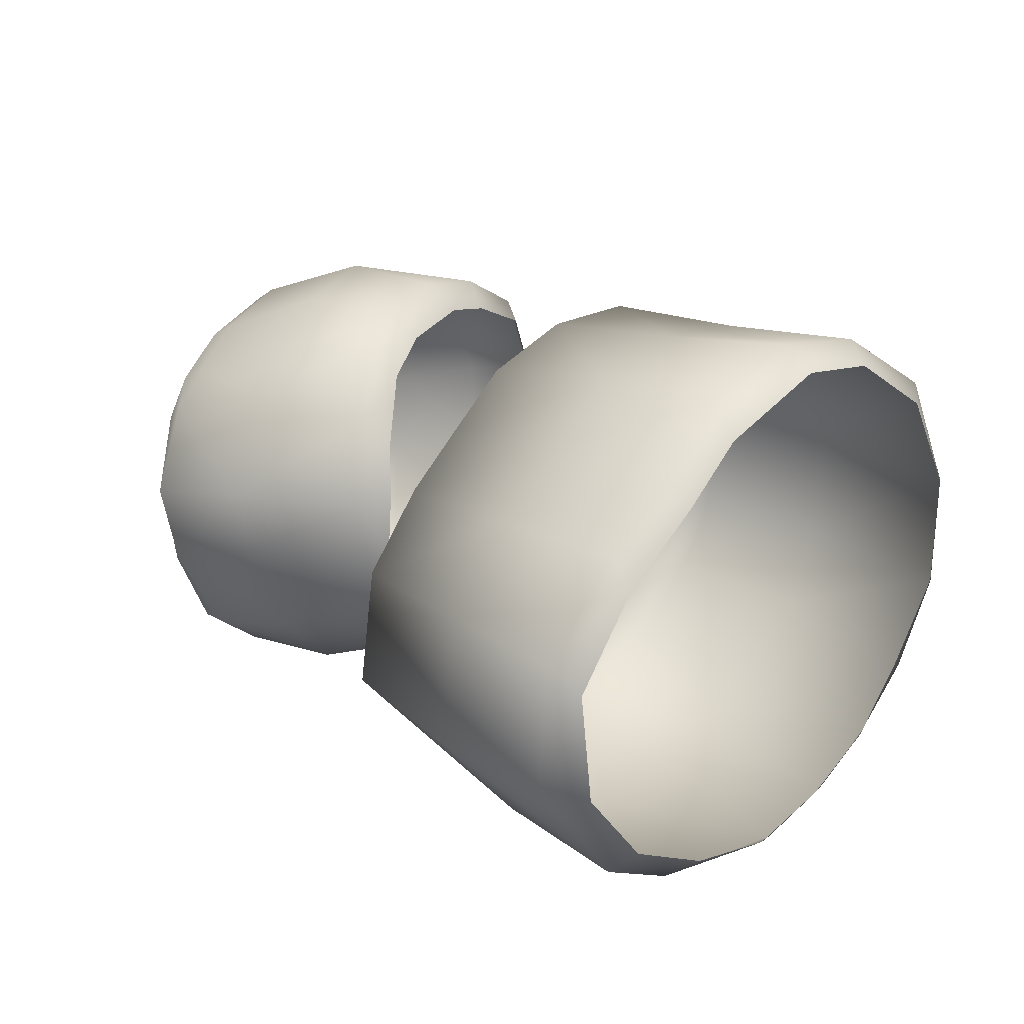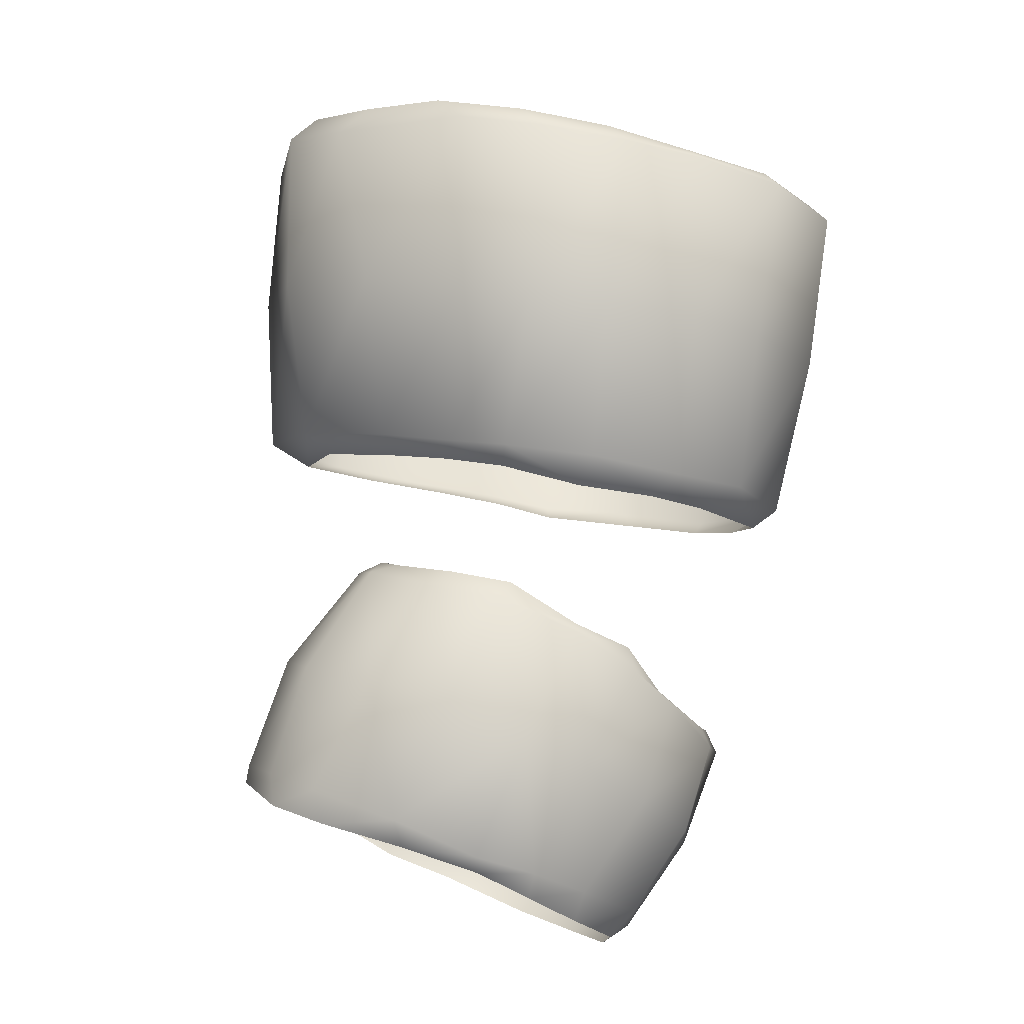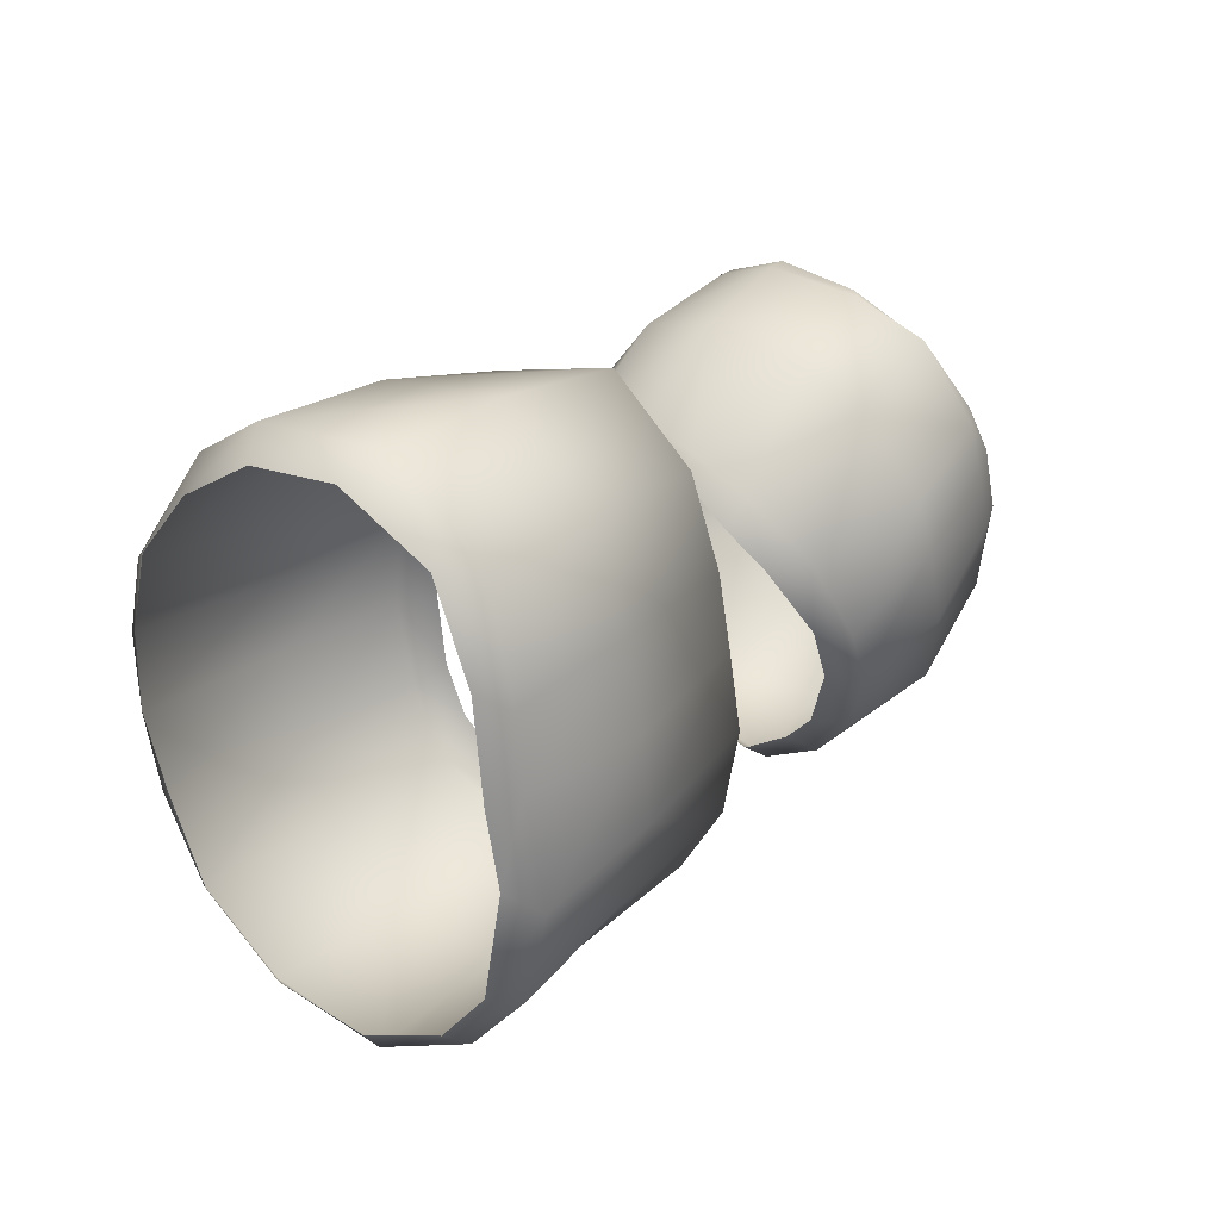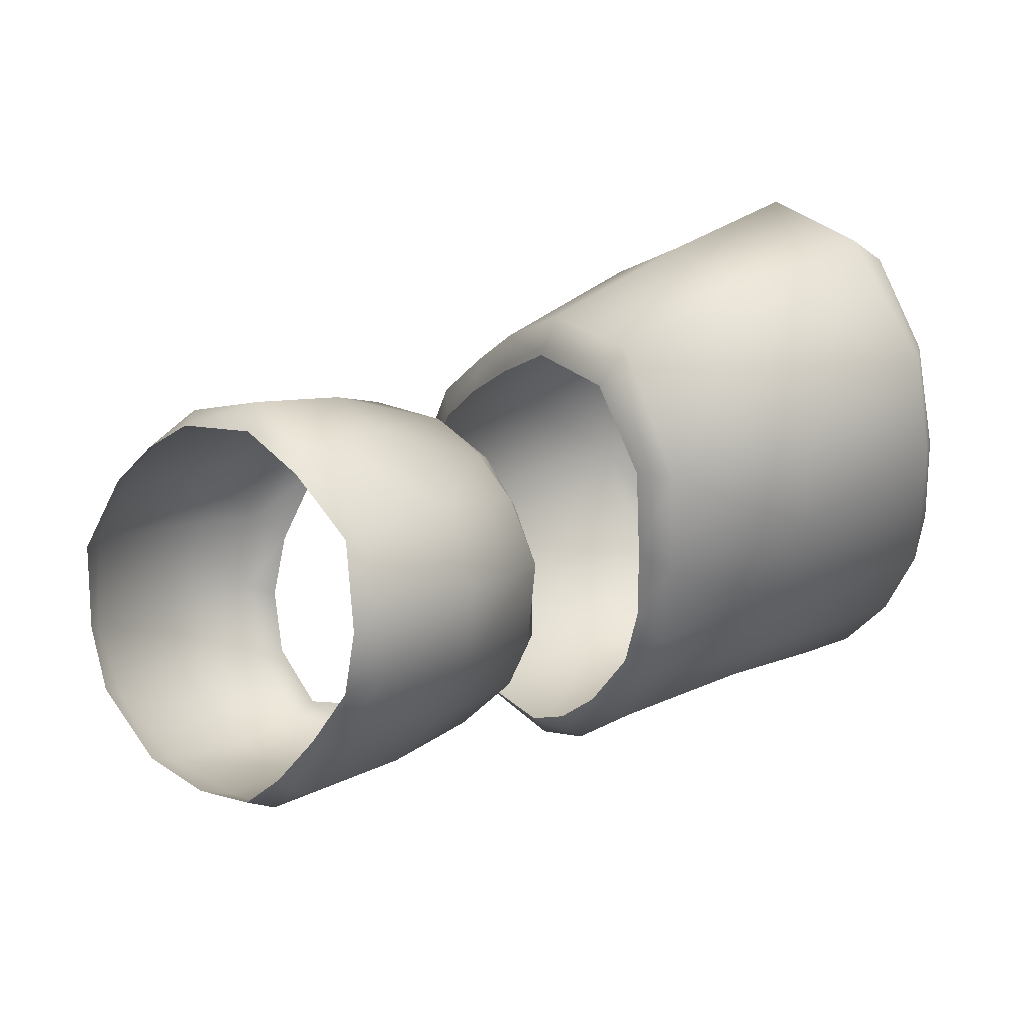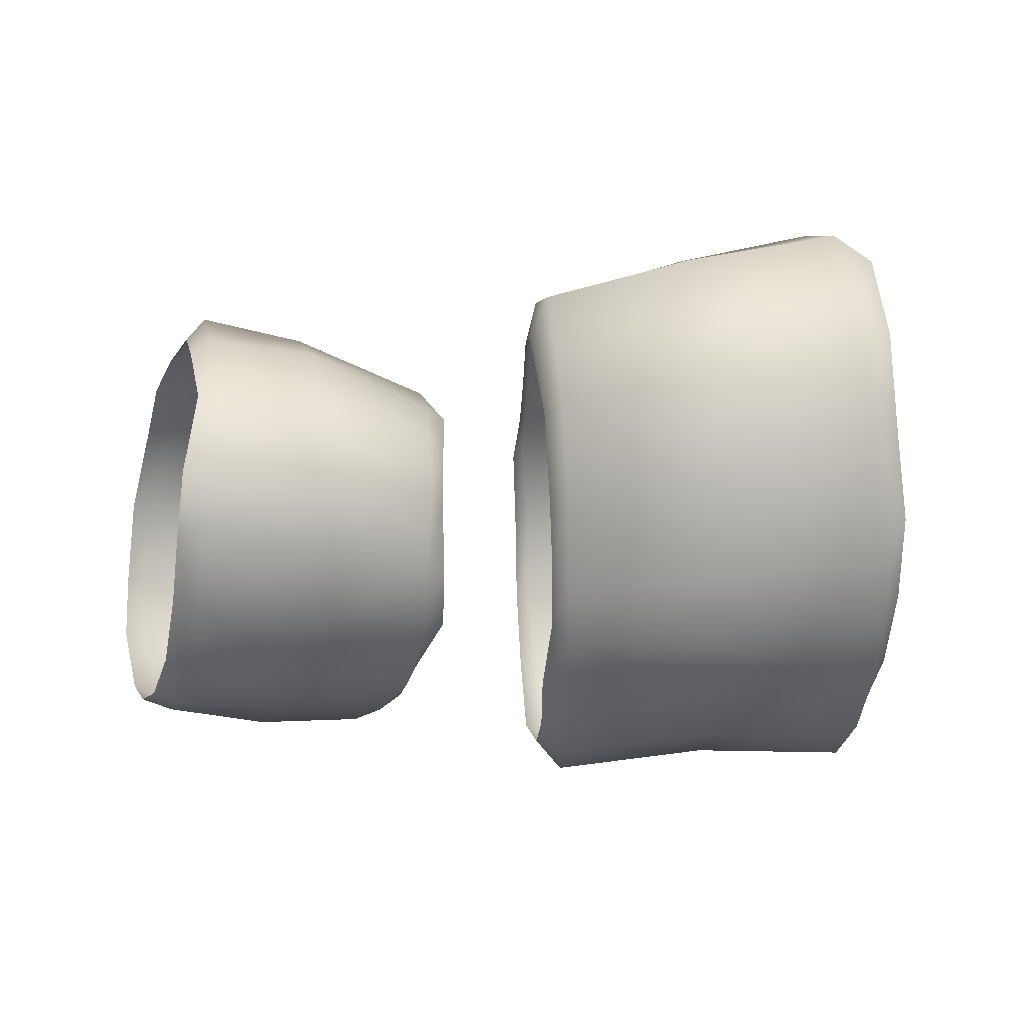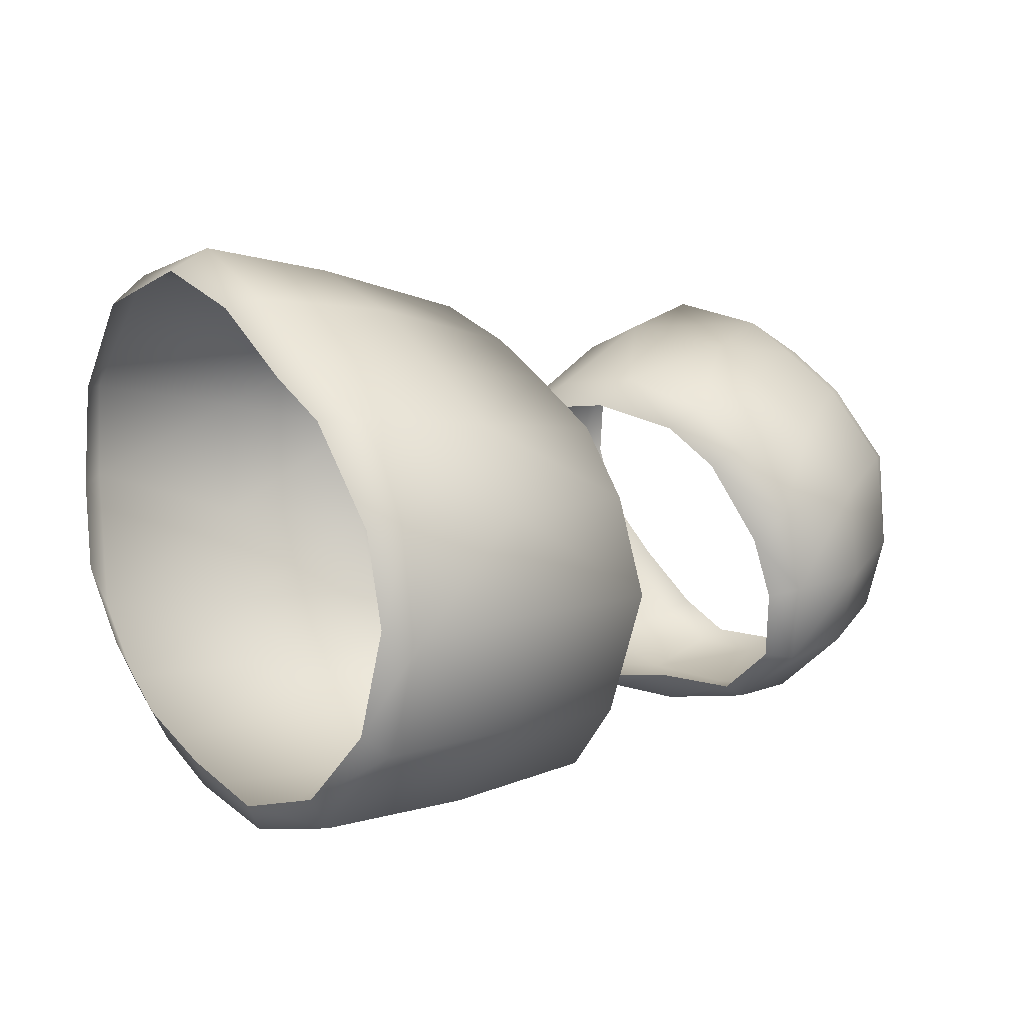
<metadata>
{"format":"obj","ext":"obj","renderer":"f3d","projection":"perspective","resolution":1024,"background":"white","views":[{"elev":62.7,"azim":38.4,"up":"+Y"},{"elev":-67.4,"azim":81.5,"up":"+Y"},{"elev":27.7,"azim":159.2,"up":"+Z"},{"elev":-28.5,"azim":-21.4,"up":"+Y"},{"elev":43.2,"azim":23.2,"up":"+Z"},{"elev":54.5,"azim":151.8,"up":"+Y"}]}
</metadata>
<code>
v -117.4 534 -14.83
v -120.2 540.4 -10.33
v -131.5 532.6 -11.93
v -127.9 526.3 -18.87
v -139.9 521 -22.15
v -142.4 522.7 -23.18
v -140.6 519.2 -27.61
v -138.1 517 -27.91
v -125.9 523.3 -26.8
v -113.2 528.7 -25.05
v -139.7 517 -32.59
v -137.2 515.5 -32.43
v -125.1 521.1 -32.84
v -112.5 527 -32.02
v -137.2 515.5 -32.43
v -139.7 517 -32.59
v -140.1 515.9 -39.24
v -136.8 514.9 -39.91
v -125.2 521 -39.35
v -125.1 521.1 -32.84
v -112.7 526.8 -39.29
v -112.5 527 -32.02
v -140.4 516.7 -45.54
v -137.8 515.8 -47.41
v -142.6 526.1 -15.38
v -148.2 536 -12.11
v -137.3 543.4 -9.788
v -126.6 550.9 -9.136
v -152 542.3 -18.45
v -140.8 551.2 -16.38
v -130.8 558.3 -15.31
v -142.7 553.5 -24.84
v -153.4 544.5 -26.04
v -131.7 560.9 -24.72
v -143.4 554.1 -32.7
v -154 545.5 -32.19
v -153.9 543.1 -34.19
v -154.8 545.9 -39.2
v -154.6 543.1 -39.32
v -144.2 554.1 -40.36
v -153.8 545.2 -46.68
v -153.8 542 -47.17
v -142.9 552.1 -48.27
v -133.5 561.9 -40.7
v -132.7 559.3 -49.64
v -152.1 541 -53.86
v -152 538 -53.03
v -140.8 547.5 -54.88
v -130.2 553.8 -56.57
v -147 532.2 -58.02
v -148.7 531.3 -55.38
v -137.1 539.8 -59.7
v -125.1 546.5 -60.69
v -143.7 525.5 -57.92
v -145.2 524.4 -55.98
v -131.5 531.5 -59.28
v -119.6 537 -59.19
v -141.5 518.1 -50.04
v -139.2 518.4 -53.15
v -113.6 528 -45.84
v -125.9 522.9 -47.14
v -127.7 525.7 -53.22
v -115.6 530.7 -53.37
v -132.2 561 -31.48
v -118.8 543.1 -12.24
v -122.9 550.9 -10.96
v -127.4 557.2 -15.32
v -129.1 559.8 -23.49
v -129.7 560.1 -32.37
v -130.3 561.2 -38.66
v -129.6 559.2 -48.7
v -127.7 554.6 -54.66
v -123.6 547.4 -58.51
v -119.1 539.7 -57.62
v -115.4 533.1 -52.25
v -112.3 529.3 -37.64
v -112.2 530.3 -30.2
v -112.2 530.3 -30.2
v -113 532.2 -22.94
v -113.6 530.3 -44.72
v -115.5 536.3 -16.99
v -153.1 542 -28.23
v -152.1 540.2 -21.69
v -149.2 534.2 -15.72
v -144.9 527.4 -17.67
v -181.2 513.9 -50.23
v -176.2 508.3 -49.64
v -178.7 507.7 -47.98
v -183.2 513.6 -48.29
v -174.4 518.3 -54.55
v -169.7 512.3 -53.44
v -177.2 524.6 -52.26
v -184.5 518.8 -47.36
v -179 530.3 -47.17
v -186.2 525.3 -42.08
v -185.2 528.1 -34.89
v -187.2 523.7 -41.29
v -186.4 526.7 -34.06
v -178.6 532.9 -40.41
v -169.5 537.2 -42.21
v -170.5 533.6 -48.4
v -166.6 536 -41.88
v -167.8 538.5 -37.22
v -165 537.1 -37.04
v -183.5 529.3 -29.4
v -185.1 527.2 -28.37
v -176.9 533.9 -33.47
v -164.4 537.6 -30.63
v -161 536.4 -31.22
v -182.3 529.5 -24.77
v -183.1 527.5 -24.14
v -175.7 533.7 -28.67
v -160.2 534 -25.73
v -158.4 534.1 -28.05
v -178.6 527.1 -17.64
v -179.2 524.6 -18.29
v -171.1 530.9 -20.62
v -156.1 530.4 -24.74
v -157.4 529.6 -23.28
v -167.7 527.1 -18.24
v -175 522.2 -15.14
v -153.9 525.5 -23.65
v -155.1 525.2 -21.77
v -162.5 520.4 -16.52
v -152.3 519.6 -22.78
v -151.7 520.5 -25.1
v -159.6 514.1 -18.38
v -150.8 515 -28.43
v -149.9 516.5 -29.66
v -157.8 510 -23.89
v -168.1 509.8 -16.63
v -166.7 505.6 -20.44
v -150.3 513.5 -33.99
v -149.5 515.3 -34.8
v -166.8 502.5 -27.52
v -169.1 504.4 -21.59
v -169.6 503 -28.49
v -157.8 508 -30.81
v -152.1 514.3 -40.84
v -149.5 515.3 -34.8
v -150.3 513.5 -33.99
v -152 512.4 -40.9
v -168.4 500.9 -34.73
v -166.8 502.5 -27.52
v -169.6 503 -28.49
v -170.5 502 -35.19
v -159.4 506.3 -37.57
v -157.8 508 -30.81
v -154 514.9 -45.75
v -155.3 513.1 -46.48
v -169.5 501.3 -39.77
v -171.9 501.4 -39.64
v -161.8 506.9 -43.19
v -175 503.7 -44.1
v -172.2 503.9 -44.53
v -158.6 516.5 -49.31
v -158.6 514.2 -50.51
v -163.6 516.9 -54.87
v -162.5 518.1 -53.97
v -165.8 509 -48.74
v -167.5 523.4 -56.69
v -170.3 514.9 -14.46
v -169.9 507.7 -17.2
v -175.7 519.8 -15.5
v -171.7 514.1 -14.39
v -167.5 531.9 -48.45
v -169.7 528.9 -53.45
v -165.4 523.5 -55.3
v -167.2 527.9 -52.2
v -185.4 518.3 -46
f 1 2 3
f 1 3 4
f 5 6 7
f 5 7 8
f 5 8 9
f 5 9 4
f 10 1 4
f 10 4 9
f 8 7 11
f 8 11 12
f 8 12 13
f 8 13 9
f 14 10 9
f 14 9 13
f 15 16 17
f 15 17 18
f 15 18 19
f 15 19 20
f 21 22 20
f 21 20 19
f 18 17 23
f 18 23 24
f 25 5 4
f 25 4 3
f 26 25 3
f 26 3 27
f 27 3 2
f 27 2 28
f 29 26 27
f 29 27 30
f 30 27 28
f 30 28 31
f 32 33 29
f 32 29 30
f 30 31 34
f 30 34 32
f 35 36 33
f 35 33 32
f 37 36 38
f 37 38 39
f 40 38 36
f 40 36 35
f 39 38 41
f 39 41 42
f 41 38 40
f 41 40 43
f 40 44 45
f 40 45 43
f 42 41 46
f 42 46 47
f 46 41 43
f 46 43 48
f 43 45 49
f 43 49 48
f 47 46 50
f 47 50 51
f 52 50 46
f 52 46 48
f 52 48 49
f 52 49 53
f 51 50 54
f 51 54 55
f 56 54 50
f 56 50 52
f 56 52 53
f 56 53 57
f 24 23 58
f 24 58 59
f 55 54 59
f 55 59 58
f 60 21 19
f 60 19 61
f 59 54 56
f 59 56 62
f 18 24 61
f 18 61 19
f 61 24 59
f 61 59 62
f 63 60 61
f 63 61 62
f 62 56 57
f 62 57 63
f 32 34 64
f 32 64 35
f 44 40 35
f 44 35 64
f 2 65 66
f 2 66 28
f 28 66 67
f 28 67 31
f 31 67 68
f 31 68 34
f 34 68 69
f 34 69 64
f 70 44 64
f 70 64 69
f 44 70 71
f 44 71 45
f 45 71 72
f 45 72 49
f 49 72 73
f 49 73 53
f 53 73 74
f 53 74 57
f 57 74 75
f 57 75 63
f 22 21 76
f 22 76 77
f 10 14 78
f 10 78 79
f 80 76 21
f 80 21 60
f 60 63 75
f 60 75 80
f 1 10 79
f 1 79 81
f 81 65 2
f 81 2 1
f 82 33 36
f 82 36 37
f 83 29 33
f 83 33 82
f 84 26 29
f 84 29 83
f 6 5 25
f 6 25 85
f 25 26 84
f 25 84 85
f 86 87 88
f 86 88 89
f 90 91 87
f 90 87 86
f 92 90 86
f 92 86 93
f 94 92 93
f 94 93 95
f 96 95 97
f 96 97 98
f 99 100 101
f 99 101 94
f 99 94 95
f 99 95 96
f 102 100 103
f 102 103 104
f 105 96 98
f 105 98 106
f 107 103 100
f 107 100 99
f 107 99 96
f 107 96 105
f 108 109 104
f 108 104 103
f 110 105 106
f 110 106 111
f 112 108 103
f 112 103 107
f 112 107 105
f 112 105 110
f 113 114 109
f 113 109 108
f 115 110 111
f 115 111 116
f 117 113 108
f 117 108 112
f 117 112 110
f 117 110 115
f 118 114 113
f 118 113 119
f 120 119 113
f 120 113 117
f 117 115 121
f 117 121 120
f 122 118 119
f 122 119 123
f 124 123 119
f 124 119 120
f 122 123 125
f 122 125 126
f 125 123 124
f 125 124 127
f 126 125 128
f 126 128 129
f 130 128 125
f 130 125 127
f 127 131 132
f 127 132 130
f 129 128 133
f 129 133 134
f 135 132 136
f 135 136 137
f 138 133 128
f 138 128 130
f 130 132 135
f 130 135 138
f 139 140 141
f 139 141 142
f 143 144 145
f 143 145 146
f 147 142 141
f 147 141 148
f 147 148 144
f 147 144 143
f 149 139 142
f 149 142 150
f 151 143 146
f 151 146 152
f 153 150 142
f 153 142 147
f 147 143 151
f 147 151 153
f 154 88 87
f 154 87 155
f 156 149 150
f 156 150 157
f 157 158 159
f 157 159 156
f 155 151 152
f 155 152 154
f 158 157 160
f 158 160 91
f 90 161 158
f 90 158 91
f 160 155 87
f 160 87 91
f 157 150 153
f 157 153 160
f 153 151 155
f 153 155 160
f 124 120 121
f 124 121 162
f 162 131 127
f 162 127 124
f 132 131 163
f 132 163 136
f 121 115 116
f 121 116 164
f 162 121 164
f 162 164 165
f 131 162 165
f 131 165 163
f 101 100 102
f 101 102 166
f 94 101 167
f 94 167 92
f 158 161 168
f 158 168 159
f 161 90 92
f 161 92 167
f 167 101 166
f 167 166 169
f 161 167 169
f 161 169 168
f 95 93 170
f 95 170 97
f 93 86 89
f 93 89 170

</code>
